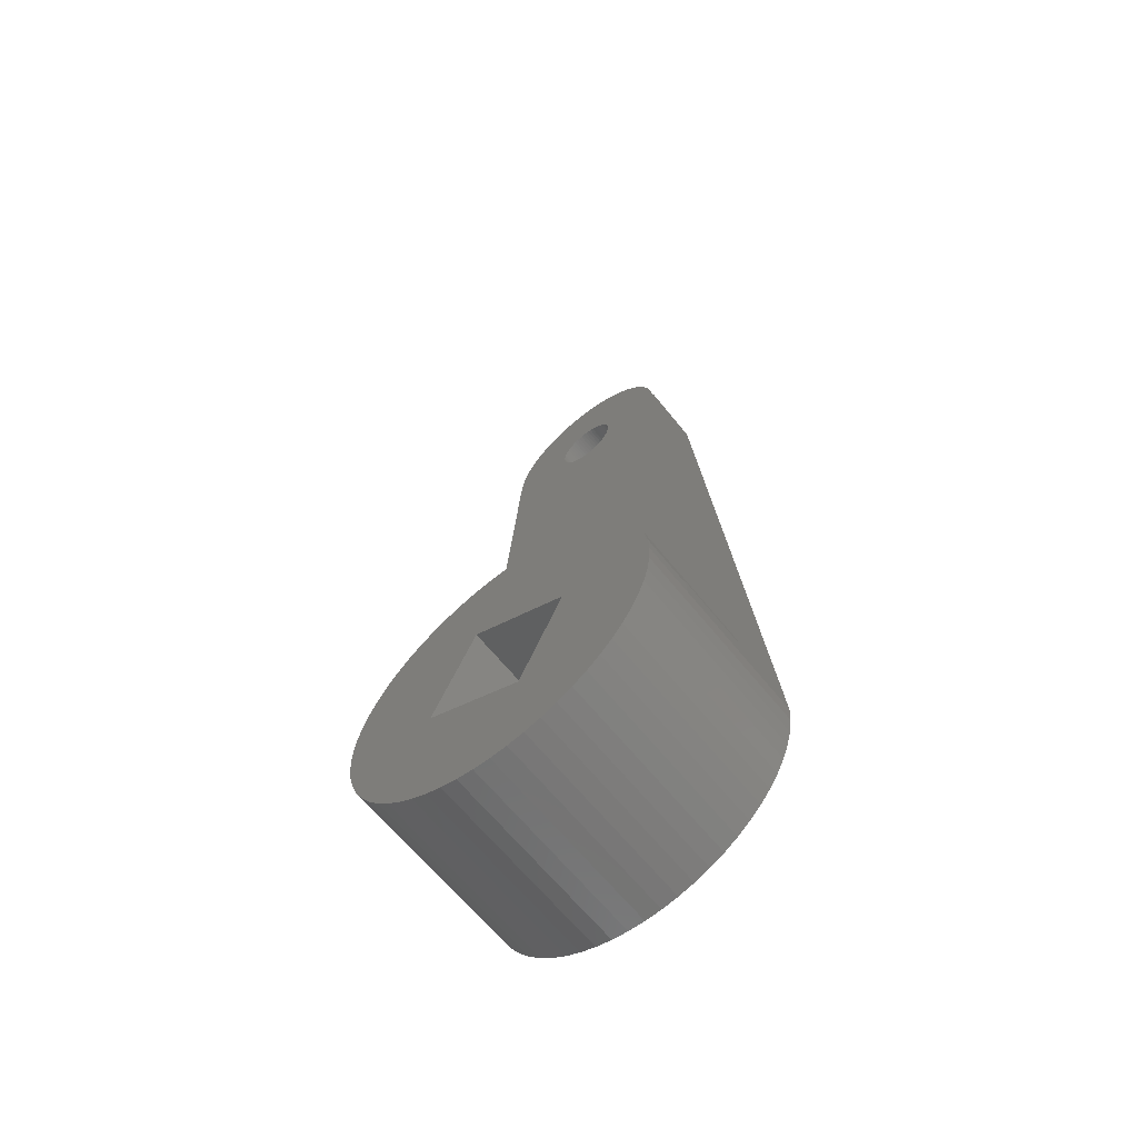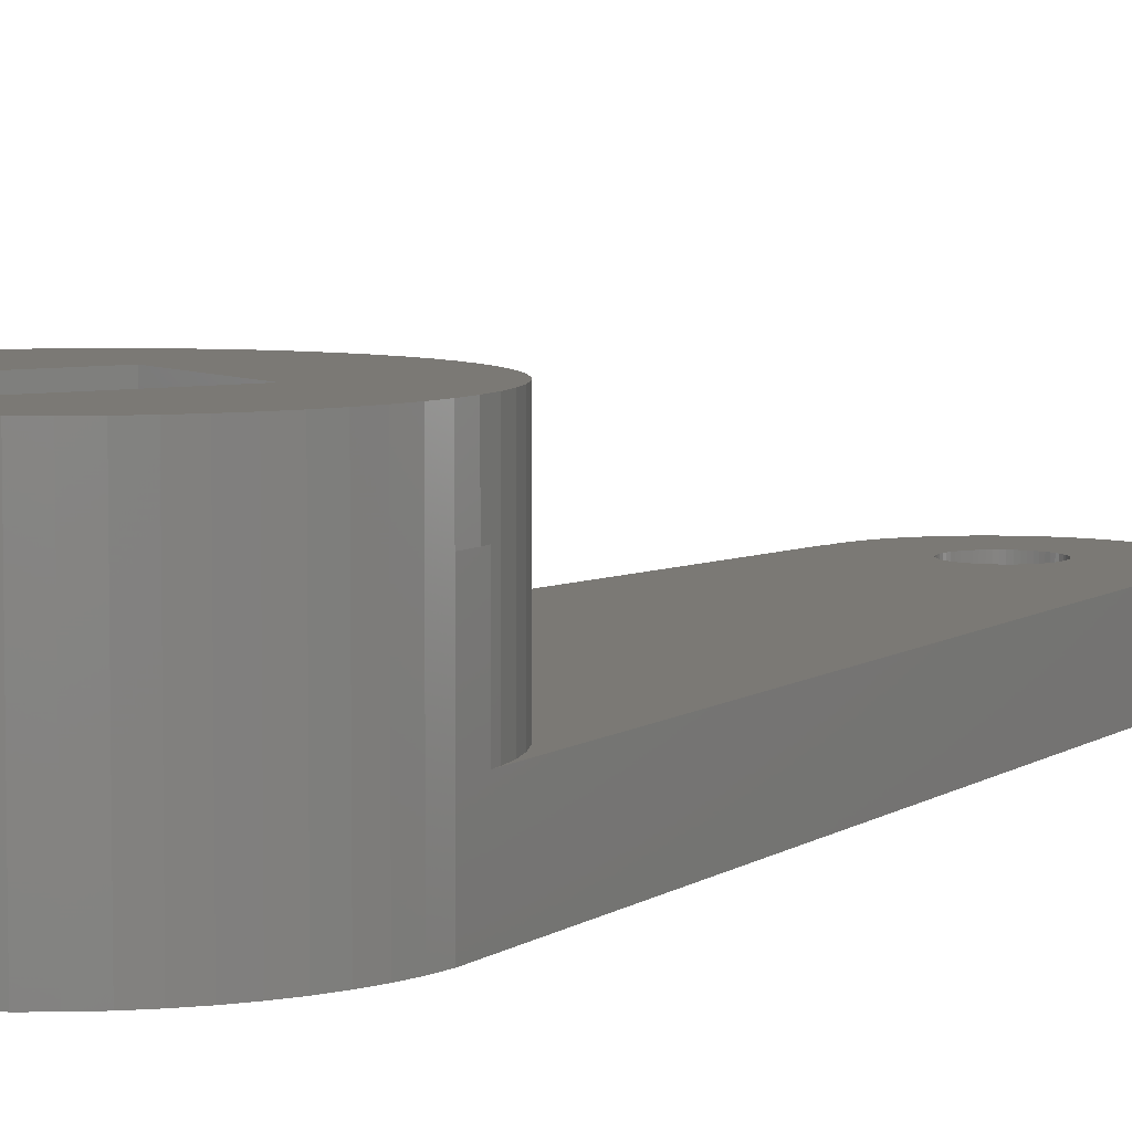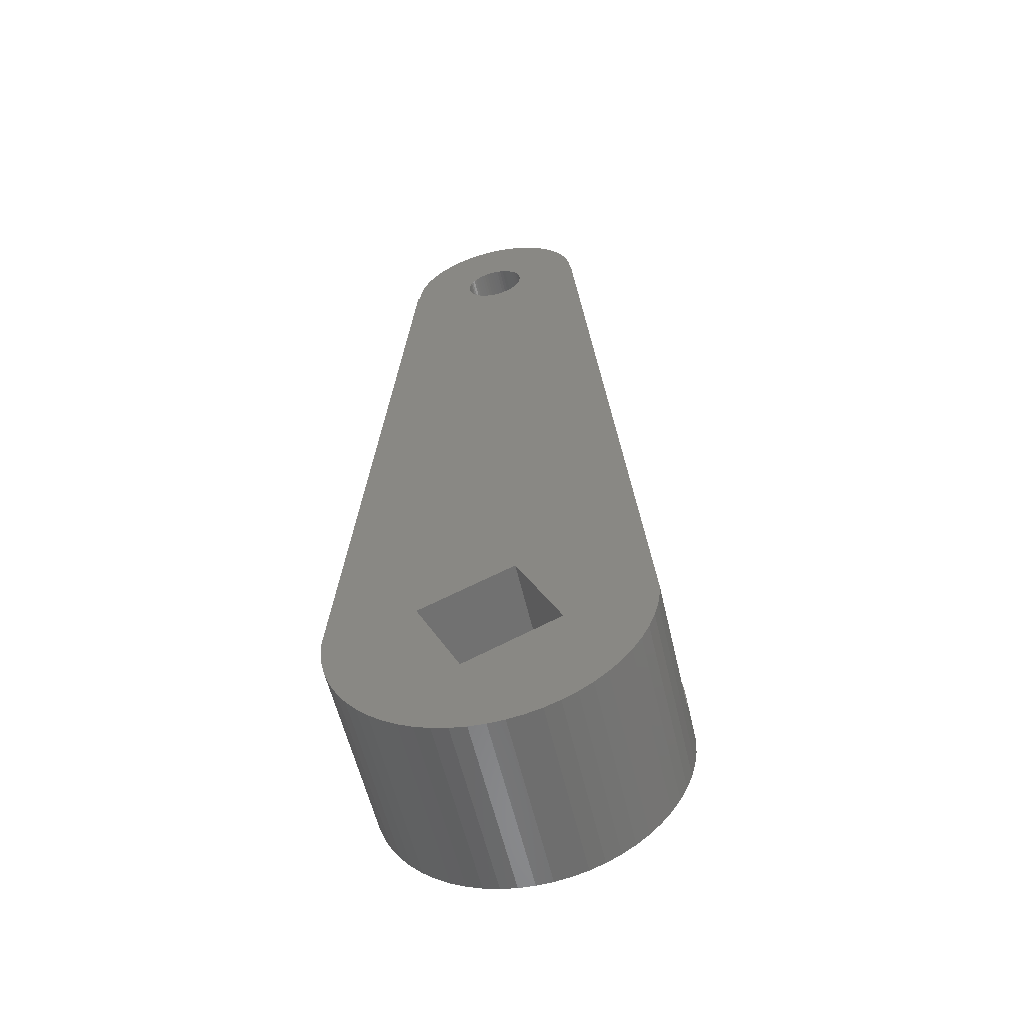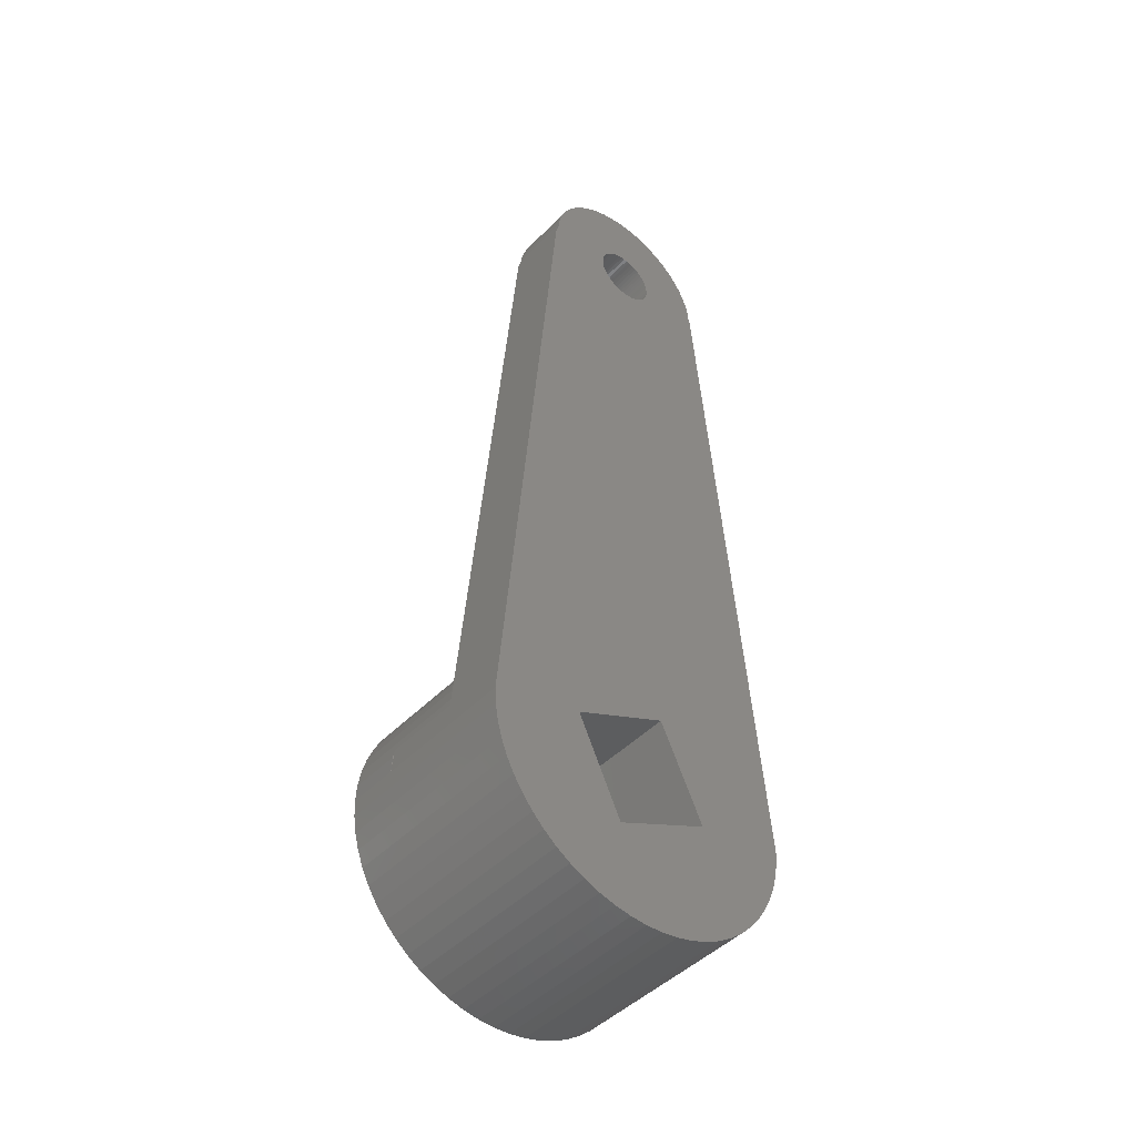
<metadata>
{"format":"stl","ext":"stl","renderer":"f3d","projection":"perspective","resolution":1024,"background":"white","views":[{"elev":-64.0,"azim":38.7,"up":"+Y"},{"elev":6.4,"azim":32.5,"up":"+Z"},{"elev":-57.5,"azim":-167.0,"up":"+Y"},{"elev":-45.7,"azim":139.4,"up":"+Y"}]}
</metadata>
<code>
# stl→obj: 321 verts, 646 faces
v -12.5 0 11
v -12.46 -0.6826 11
v -12.5 0 15
v -12.43 -1.307 0
v -12.46 -0.6826 0
v -12.43 -1.307 15
v -12.23 2.599 11
v -12.15 2.874 11
v -12.43 1.307 11
v -12.43 1.307 15
v -11.89 -3.863 15
v -12.23 -2.599 15
v -11.42 -5.084 15
v -10.83 -6.25 15
v -10.11 -7.347 15
v -9.289 -8.364 15
v -8.364 -9.289 15
v -7.347 -10.11 15
v -6.25 -10.83 15
v -5.084 -11.42 15
v -3.863 -11.89 15
v -2.599 -12.23 15
v -1.307 -12.43 15
v 0 -12.5 15
v 1.307 -12.43 15
v 2.599 -12.23 15
v 3.863 -11.89 15
v 5.084 -11.42 15
v 6.25 -10.83 15
v 7.347 -10.11 15
v 8.364 -9.289 15
v -5.449 -1.983 15
v 5.449 1.983 15
v 1.983 -5.449 15
v 9.289 -8.364 15
v 10.11 -7.347 15
v 10.83 -6.25 15
v 11.42 -5.084 15
v 11.89 -3.863 15
v 12.23 -2.599 15
v 12.43 -1.307 15
v 6.25 10.83 15
v 7.347 10.11 15
v 5.084 11.42 15
v 3.863 11.89 15
v 2.599 12.23 15
v 1.307 12.43 15
v 0 12.5 15
v -1.307 12.43 15
v -2.599 12.23 15
v -3.863 11.89 15
v -5.084 11.42 15
v -6.25 10.83 15
v -7.347 10.11 15
v -8.364 9.289 15
v -9.289 8.364 15
v -10.11 7.347 15
v -10.83 6.25 15
v -11.42 5.084 15
v -11.89 3.863 15
v -12.23 2.599 15
v -1.983 5.449 15
v 8.364 9.289 15
v 12.23 2.599 15
v 12.43 1.307 15
v 9.289 8.364 15
v 10.11 7.347 15
v 10.83 6.25 15
v 11.42 5.084 15
v 11.89 3.863 15
v 12.5 0 15
v -12.23 -2.599 0
v -7.593 55 0
v -7.5 55 0
v -7.459 55.78 0
v -7.336 56.56 0
v -7.133 57.32 0
v -6.852 58.05 0
v -6.495 58.75 0
v -6.068 59.41 0
v -5.574 60.02 0
v -5.018 60.57 0
v -4.408 61.07 0
v -3.75 61.5 0
v -3.051 61.85 0
v -2.318 62.13 0
v -1.559 62.34 0
v -2.284 56.02 0
v -0.784 62.46 0
v -1.469 57.02 0
v 0 62.5 0
v -0.7725 57.38 0
v 0.784 62.46 0
v 0 57.5 0
v 1.559 62.34 0
v 0.7725 57.38 0
v 2.318 62.13 0
v 1.469 57.02 0
v 3.051 61.85 0
v 2.023 56.47 0
v 3.75 61.5 0
v 2.445 55.52 0
v 4.408 61.07 0
v 5.018 60.57 0
v 5.574 60.02 0
v 6.068 59.41 0
v 6.495 58.75 0
v 6.852 58.05 0
v 7.133 57.32 0
v 7.336 56.56 0
v 7.459 55.78 0
v 7.5 55 0
v 7.688 55 0
v -1.983 5.449 0
v 12.5 0 0
v 5.449 1.983 0
v 11.42 -5.084 0
v 10.83 -6.25 0
v 11.89 -3.863 0
v 12.23 -2.599 0
v 1.983 -5.449 0
v 10.11 -7.347 0
v 9.289 -8.364 0
v 8.364 -9.289 0
v 7.347 -10.11 0
v 6.25 -10.83 0
v 5.084 -11.42 0
v 3.863 -11.89 0
v 2.599 -12.23 0
v 1.307 -12.43 0
v 0 -12.5 0
v -1.307 -12.43 0
v -2.599 -12.23 0
v -3.863 -11.89 0
v -5.084 -11.42 0
v -6.25 -10.83 0
v -7.347 -10.11 0
v -8.364 -9.289 0
v -9.289 -8.364 0
v -10.11 -7.347 0
v -10.83 -6.25 0
v -11.42 -5.084 0
v -11.89 -3.863 0
v -5.449 -1.983 0
v 12.43 -1.307 0
v -2.5 55 0
v -2.486 54.74 0
v -2.445 54.48 0
v -2.378 54.23 0
v -1.673 53.14 0
v -1.858 53.33 0
v -2.284 53.98 0
v -2.165 53.75 0
v -2.023 53.53 0
v -1.017 52.72 0
v -1.25 52.83 0
v -1.469 52.98 0
v -0.5198 52.55 0
v -0.7725 52.62 0
v 0.2613 57.49 0
v 0.5198 57.45 0
v -0.2613 52.51 0
v 0 52.5 0
v 1.017 57.28 0
v 1.25 57.17 0
v 0.2613 52.51 0
v 0.5198 52.55 0
v 0.7725 52.62 0
v 1.673 56.86 0
v 1.858 56.67 0
v 1.017 52.72 0
v 1.25 52.83 0
v 1.469 52.98 0
v 2.486 54.74 0
v 2.445 54.48 0
v 1.673 53.14 0
v 1.858 53.33 0
v 2.023 53.53 0
v 2.165 53.75 0
v 2.284 53.98 0
v 2.378 54.23 0
v 2.5 55 0
v 2.486 55.26 0
v 2.378 55.77 0
v 2.284 56.02 0
v 2.165 56.25 0
v -0.2613 57.49 0
v -0.5198 57.45 0
v -1.017 57.28 0
v -1.25 57.17 0
v -1.673 56.86 0
v -1.858 56.67 0
v -2.165 56.25 0
v -2.023 56.47 0
v -2.378 55.77 0
v -2.445 55.52 0
v -2.486 55.26 0
v -12.15 2.874 5
v -7.593 55 5
v -11.89 3.863 5
v -11.42 5.084 5
v -10.83 6.25 5
v -10.11 7.347 5
v -9.289 8.364 5
v -8.364 9.289 5
v -7.347 10.11 5
v -6.25 10.83 5
v -5.084 11.42 5
v -3.863 11.89 5
v -2.599 12.23 5
v -1.307 12.43 5
v 0 12.5 5
v 1.307 12.43 5
v 2.599 12.23 5
v 3.863 11.89 5
v 5.084 11.42 5
v 6.25 10.83 5
v 7.347 10.11 5
v 8.364 9.289 5
v 9.289 8.364 5
v 10.11 7.347 5
v 10.83 6.25 5
v 11.42 5.084 5
v 11.89 3.863 5
v 12.23 2.599 5
v 12.33 1.953 5
v 12.33 1.953 11
v 12.43 1.307 11
v 12.5 0 11
v 7.688 55 5
v 7.5 55 5
v 7.459 55.78 5
v 7.336 56.56 5
v 7.133 57.32 5
v 6.852 58.05 5
v 6.495 58.75 5
v 6.068 59.41 5
v 5.574 60.02 5
v 5.018 60.57 5
v 4.408 61.07 5
v 3.75 61.5 5
v 3.051 61.85 5
v 2.318 62.13 5
v 1.559 62.34 5
v 0.784 62.46 5
v 0 62.5 5
v -0.784 62.46 5
v -1.559 62.34 5
v -2.318 62.13 5
v -3.051 61.85 5
v -3.75 61.5 5
v -4.408 61.07 5
v -5.018 60.57 5
v -5.574 60.02 5
v -6.068 59.41 5
v -6.495 58.75 5
v -6.852 58.05 5
v -7.133 57.32 5
v -7.336 56.56 5
v -7.459 55.78 5
v -7.5 55 5
v -2.486 55.26 5
v -2.5 55 5
v -2.486 54.74 5
v -2.445 55.52 5
v -2.378 55.77 5
v -2.284 56.02 5
v -2.165 56.25 5
v -2.023 56.47 5
v -1.858 56.67 5
v -1.673 56.86 5
v -1.469 57.02 5
v -1.25 57.17 5
v -1.017 57.28 5
v -0.7725 57.38 5
v -0.5198 57.45 5
v -0.2613 57.49 5
v 0 57.5 5
v 0.2613 57.49 5
v 0.5198 57.45 5
v 0.7725 57.38 5
v 1.017 57.28 5
v 1.25 57.17 5
v 1.469 57.02 5
v 1.673 56.86 5
v 1.858 56.67 5
v 2.023 56.47 5
v 2.165 56.25 5
v 2.284 56.02 5
v 2.378 55.77 5
v 2.445 55.52 5
v 2.486 55.26 5
v 2.5 55 5
v 2.486 54.74 5
v 2.445 54.48 5
v 2.378 54.23 5
v 2.284 53.98 5
v 2.165 53.75 5
v 2.023 53.53 5
v 1.858 53.33 5
v 1.673 53.14 5
v 1.469 52.98 5
v 1.25 52.83 5
v 1.017 52.72 5
v 0.7725 52.62 5
v 0.5198 52.55 5
v 0.2613 52.51 5
v 0 52.5 5
v -0.2613 52.51 5
v -0.5198 52.55 5
v -0.7725 52.62 5
v -1.017 52.72 5
v -1.25 52.83 5
v -1.469 52.98 5
v -1.673 53.14 5
v -1.858 53.33 5
v -2.023 53.53 5
v -2.165 53.75 5
v -2.284 53.98 5
v -2.378 54.23 5
v -2.445 54.48 5
f 1 2 3
f 4 2 5
f 6 2 4
f 3 2 6
f 7 8 9
f 9 8 2
f 9 2 1
f 1 3 9
f 9 3 10
f 10 3 6
f 11 10 12
f 12 10 6
f 13 10 11
f 14 10 13
f 15 10 14
f 16 10 15
f 17 10 16
f 18 10 17
f 19 10 18
f 20 10 19
f 21 10 20
f 22 10 21
f 23 10 22
f 24 10 23
f 25 10 24
f 26 10 25
f 27 10 26
f 28 10 27
f 29 10 28
f 30 10 29
f 31 10 30
f 32 10 31
f 33 34 35
f 33 36 37
f 33 37 38
f 33 38 39
f 33 39 40
f 33 40 41
f 42 10 43
f 44 10 42
f 45 10 44
f 46 10 45
f 47 10 46
f 48 10 47
f 49 10 48
f 50 10 49
f 51 10 50
f 52 10 51
f 53 10 52
f 54 10 53
f 55 10 54
f 56 10 55
f 57 10 56
f 58 10 57
f 59 10 58
f 60 10 59
f 61 10 60
f 34 32 31
f 43 62 63
f 43 10 62
f 64 33 65
f 33 35 36
f 35 34 31
f 62 66 63
f 62 67 66
f 62 68 67
f 62 69 68
f 62 70 69
f 62 64 70
f 62 33 64
f 33 71 65
f 33 41 71
f 32 62 10
f 4 72 6
f 6 72 12
f 5 73 4
f 4 73 74
f 74 75 76
f 74 76 4
f 4 76 77
f 4 77 78
f 4 78 79
f 4 79 80
f 4 80 81
f 4 81 82
f 4 82 83
f 4 83 84
f 4 84 85
f 4 85 86
f 4 86 87
f 88 87 89
f 90 89 91
f 92 91 93
f 94 93 95
f 96 95 97
f 98 97 99
f 100 99 101
f 102 101 103
f 4 103 104
f 4 104 105
f 4 105 106
f 4 106 107
f 4 107 108
f 4 108 109
f 4 109 110
f 4 110 111
f 4 111 112
f 4 112 113
f 114 113 115
f 116 117 118
f 116 119 117
f 116 120 119
f 121 122 123
f 4 123 124
f 4 124 125
f 4 125 126
f 4 126 127
f 4 127 128
f 4 128 129
f 4 129 130
f 4 130 131
f 4 131 132
f 4 132 133
f 4 133 134
f 4 134 135
f 4 135 136
f 4 136 137
f 4 137 138
f 4 138 139
f 4 139 140
f 4 140 141
f 4 141 142
f 4 142 143
f 4 143 72
f 4 113 114
f 116 114 115
f 121 4 144
f 116 118 122
f 116 145 120
f 4 121 123
f 4 146 147
f 4 147 148
f 4 148 149
f 150 4 151
f 4 152 153
f 4 153 154
f 4 154 151
f 155 4 156
f 4 150 157
f 4 157 156
f 158 4 159
f 4 155 159
f 160 95 161
f 4 158 162
f 4 162 163
f 164 97 165
f 4 166 167
f 4 167 168
f 169 99 170
f 4 171 172
f 4 172 173
f 174 103 175
f 4 176 177
f 4 177 178
f 4 178 179
f 4 179 180
f 4 180 181
f 4 181 103
f 181 175 103
f 182 103 174
f 183 103 182
f 102 103 183
f 184 101 102
f 185 101 184
f 100 101 186
f 170 99 100
f 186 101 185
f 176 4 173
f 98 99 169
f 165 97 98
f 171 4 168
f 96 97 164
f 161 95 96
f 166 4 163
f 94 95 160
f 187 93 94
f 92 93 188
f 189 91 92
f 188 93 187
f 90 91 190
f 191 89 90
f 192 89 191
f 190 91 189
f 193 89 194
f 88 89 193
f 195 87 88
f 196 87 195
f 4 87 196
f 4 196 197
f 4 197 146
f 144 4 114
f 116 115 145
f 152 4 149
f 194 89 192
f 116 122 121
f 8 198 2
f 73 198 199
f 5 198 73
f 2 198 5
f 9 10 7
f 7 10 61
f 7 61 8
f 8 61 60
f 8 60 200
f 8 200 198
f 200 60 201
f 201 60 59
f 201 59 202
f 202 59 58
f 202 58 203
f 203 58 57
f 203 57 204
f 204 57 56
f 204 56 205
f 205 56 55
f 205 55 206
f 206 55 54
f 206 54 207
f 207 54 53
f 207 53 208
f 208 53 52
f 208 52 209
f 209 52 51
f 209 51 210
f 210 51 50
f 210 50 211
f 211 50 49
f 211 49 212
f 212 49 48
f 212 48 213
f 213 48 47
f 213 47 214
f 214 47 46
f 214 46 215
f 215 46 45
f 215 45 216
f 216 45 44
f 216 44 217
f 217 44 42
f 217 42 218
f 218 42 43
f 218 43 219
f 219 43 63
f 219 63 220
f 220 63 66
f 221 220 66
f 67 221 66
f 222 221 67
f 68 222 67
f 223 222 68
f 69 223 68
f 224 223 69
f 70 224 69
f 225 224 70
f 64 225 70
f 226 225 64
f 227 226 64
f 65 227 64
f 228 227 65
f 229 228 65
f 71 229 65
f 41 145 115
f 71 41 229
f 229 41 115
f 40 120 145
f 41 40 145
f 39 119 120
f 40 39 120
f 38 117 119
f 39 38 119
f 37 118 117
f 38 37 117
f 36 122 118
f 37 36 118
f 35 123 122
f 36 35 122
f 31 124 123
f 35 31 123
f 30 125 124
f 31 30 124
f 29 126 125
f 30 29 125
f 28 127 126
f 29 28 126
f 27 128 127
f 28 27 127
f 26 129 128
f 27 26 128
f 25 130 129
f 26 25 129
f 24 131 130
f 25 24 130
f 23 132 131
f 24 23 131
f 22 133 132
f 23 22 132
f 21 134 133
f 22 21 133
f 20 135 134
f 21 20 134
f 19 136 135
f 20 19 135
f 18 137 136
f 19 18 136
f 17 138 137
f 18 17 137
f 16 139 138
f 17 16 138
f 140 139 15
f 15 139 16
f 141 140 14
f 14 140 15
f 142 141 13
f 13 141 14
f 143 142 11
f 11 142 13
f 72 143 12
f 12 143 11
f 114 62 32
f 144 114 32
f 34 121 32
f 32 121 144
f 33 116 34
f 34 116 121
f 116 33 62
f 114 116 62
f 229 226 227
f 115 226 229
f 230 226 115
f 113 230 115
f 112 231 113
f 113 231 230
f 112 111 232
f 231 112 232
f 111 110 233
f 232 111 233
f 110 109 234
f 233 110 234
f 109 108 235
f 234 109 235
f 108 107 236
f 235 108 236
f 107 106 237
f 236 107 237
f 106 105 238
f 237 106 238
f 104 239 105
f 105 239 238
f 103 240 104
f 104 240 239
f 101 241 103
f 103 241 240
f 99 242 101
f 101 242 241
f 97 243 99
f 99 243 242
f 95 244 97
f 97 244 243
f 93 245 95
f 95 245 244
f 91 246 93
f 93 246 245
f 89 247 91
f 91 247 246
f 87 248 89
f 89 248 247
f 86 249 87
f 87 249 248
f 85 250 86
f 86 250 249
f 84 251 85
f 85 251 250
f 83 252 84
f 84 252 251
f 82 253 83
f 83 253 252
f 81 254 82
f 82 254 253
f 80 255 81
f 81 255 254
f 79 256 80
f 80 256 255
f 78 257 79
f 79 257 256
f 77 258 78
f 78 258 257
f 76 259 77
f 77 259 258
f 75 260 76
f 76 260 259
f 74 261 75
f 75 261 260
f 73 199 74
f 74 199 261
f 197 262 263
f 146 197 263
f 263 264 147
f 146 263 147
f 196 265 262
f 197 196 262
f 195 266 265
f 196 195 265
f 88 267 266
f 195 88 266
f 193 268 267
f 88 193 267
f 194 269 268
f 193 194 268
f 192 270 269
f 194 192 269
f 191 271 270
f 192 191 270
f 90 272 271
f 191 90 271
f 190 273 272
f 90 190 272
f 189 274 273
f 190 189 273
f 92 275 274
f 189 92 274
f 188 276 275
f 92 188 275
f 187 277 276
f 188 187 276
f 94 278 277
f 187 94 277
f 160 279 278
f 94 160 278
f 161 280 279
f 160 161 279
f 96 281 280
f 161 96 280
f 164 282 281
f 96 164 281
f 165 283 282
f 164 165 282
f 98 284 283
f 165 98 283
f 169 285 284
f 98 169 284
f 170 286 285
f 169 170 285
f 287 286 100
f 100 286 170
f 288 287 186
f 186 287 100
f 289 288 185
f 185 288 186
f 290 289 184
f 184 289 185
f 291 290 102
f 102 290 184
f 292 291 183
f 183 291 102
f 293 292 182
f 182 292 183
f 293 182 294
f 294 182 174
f 294 174 295
f 295 174 175
f 295 175 296
f 296 175 181
f 296 181 297
f 297 181 180
f 297 180 298
f 298 180 179
f 298 179 299
f 299 179 178
f 299 178 300
f 300 178 177
f 300 177 301
f 301 177 176
f 301 176 302
f 302 176 173
f 302 173 303
f 303 173 172
f 303 172 304
f 304 172 171
f 304 171 305
f 305 171 168
f 305 168 306
f 306 168 167
f 306 167 307
f 307 167 166
f 307 166 308
f 308 166 163
f 308 163 309
f 309 163 162
f 309 162 310
f 310 162 158
f 310 158 311
f 311 158 159
f 311 159 312
f 312 159 155
f 312 155 313
f 313 155 156
f 313 156 314
f 314 156 157
f 314 157 315
f 315 157 150
f 315 150 316
f 316 150 151
f 317 316 151
f 154 317 151
f 318 317 154
f 153 318 154
f 319 318 153
f 152 319 153
f 320 319 152
f 149 320 152
f 321 320 149
f 148 321 149
f 264 321 148
f 147 264 148
f 202 203 199
f 199 198 200
f 203 204 199
f 201 199 200
f 201 202 199
f 204 205 199
f 205 206 199
f 206 207 199
f 207 208 199
f 208 209 199
f 209 210 199
f 210 211 199
f 211 212 199
f 212 213 199
f 213 214 199
f 214 215 199
f 215 216 199
f 216 217 199
f 217 218 199
f 218 219 199
f 219 220 199
f 220 221 199
f 221 222 199
f 222 223 199
f 223 224 199
f 225 230 224
f 291 292 232
f 226 230 225
f 318 319 224
f 224 230 231
f 289 232 233
f 287 233 234
f 285 234 235
f 283 235 236
f 280 236 237
f 277 237 238
f 260 258 259
f 224 261 199
f 275 276 238
f 321 264 261
f 264 263 261
f 263 262 261
f 278 279 237
f 262 265 261
f 284 285 235
f 281 282 236
f 276 277 238
f 274 275 238
f 278 237 277
f 282 283 236
f 281 236 280
f 284 235 283
f 286 287 234
f 286 234 285
f 288 289 233
f 288 233 287
f 290 291 232
f 290 232 289
f 293 294 231
f 231 232 292
f 231 292 293
f 224 231 294
f 224 294 295
f 224 295 296
f 224 296 297
f 224 297 298
f 224 298 299
f 224 299 300
f 224 300 301
f 224 301 302
f 224 302 303
f 224 303 304
f 224 304 305
f 224 305 306
f 224 306 307
f 224 307 308
f 224 308 309
f 224 309 310
f 224 310 311
f 224 311 312
f 224 312 313
f 224 313 314
f 224 314 315
f 224 315 316
f 224 316 317
f 224 317 318
f 224 319 261
f 319 320 261
f 320 321 261
f 260 257 258
f 260 256 257
f 260 255 256
f 260 254 255
f 260 253 254
f 260 252 253
f 260 251 252
f 260 250 251
f 260 249 250
f 260 248 249
f 260 247 248
f 260 246 247
f 260 245 246
f 260 244 245
f 260 243 244
f 260 242 243
f 260 241 242
f 260 240 241
f 260 239 240
f 260 238 239
f 260 274 238
f 260 273 274
f 260 272 273
f 279 280 237
f 260 271 272
f 260 270 271
f 260 269 270
f 260 268 269
f 260 267 268
f 260 266 267
f 260 265 266
f 260 261 265
f 228 229 227

</code>
